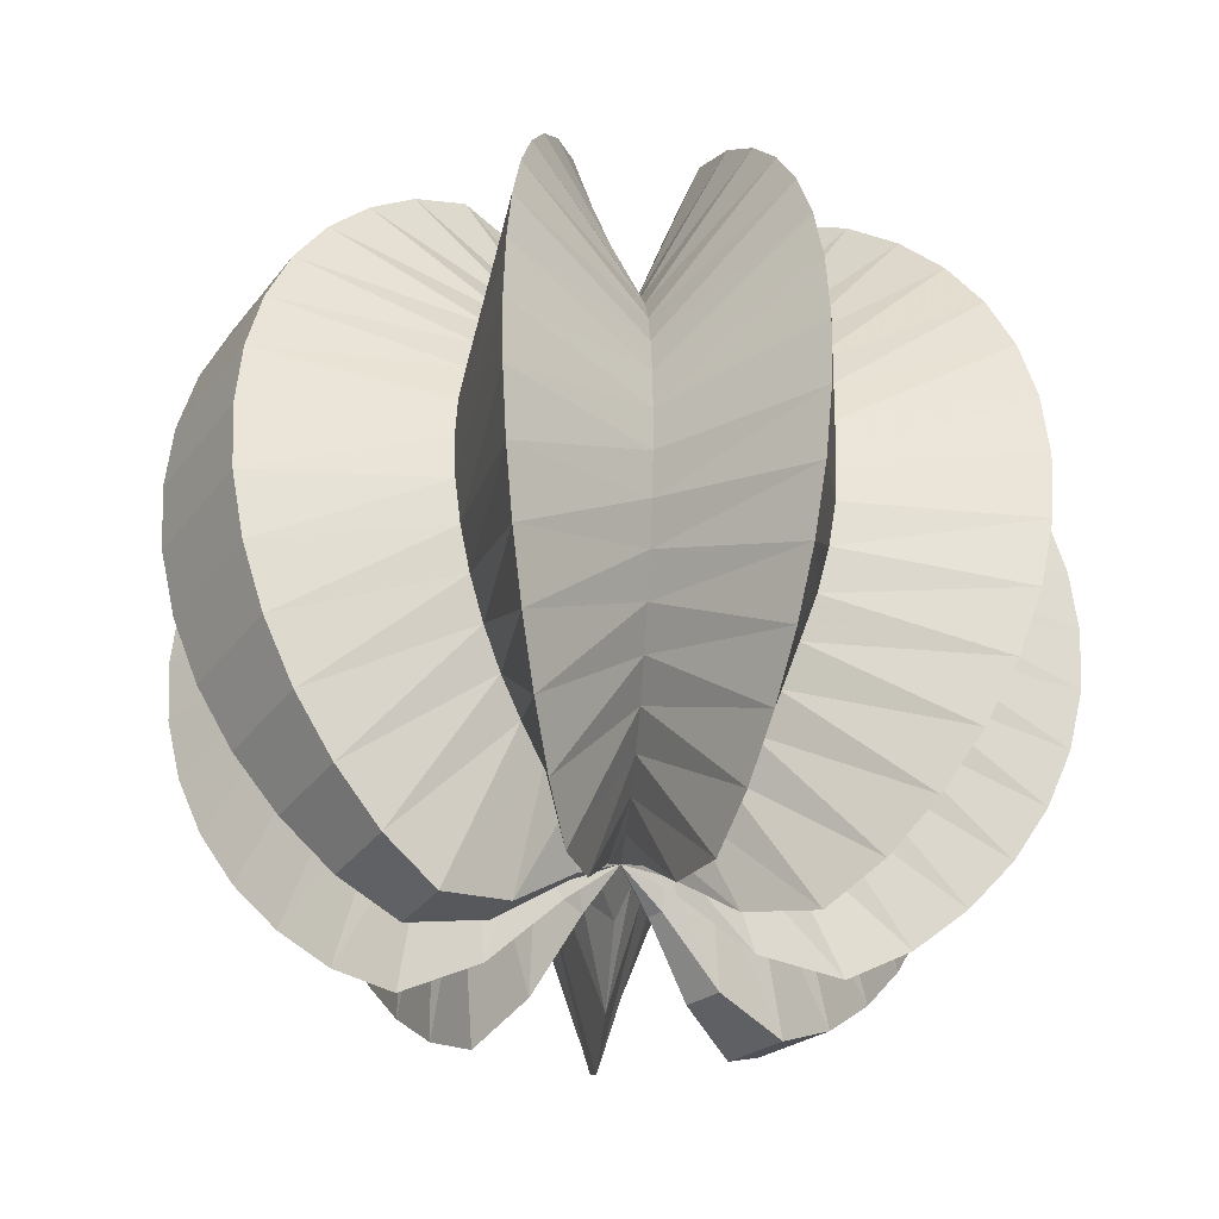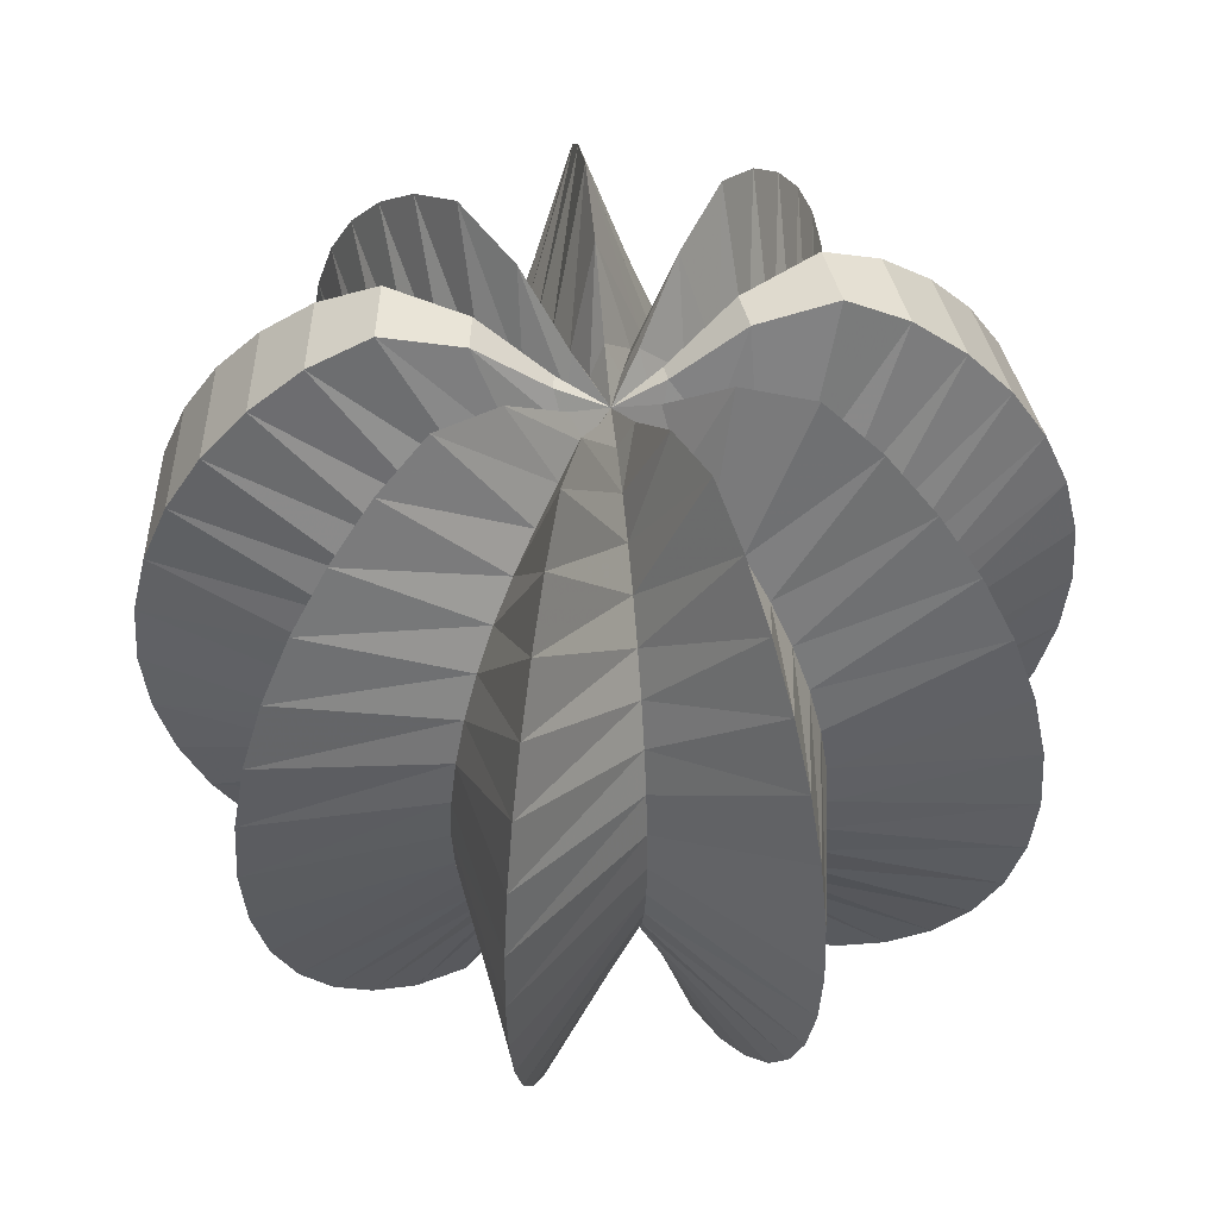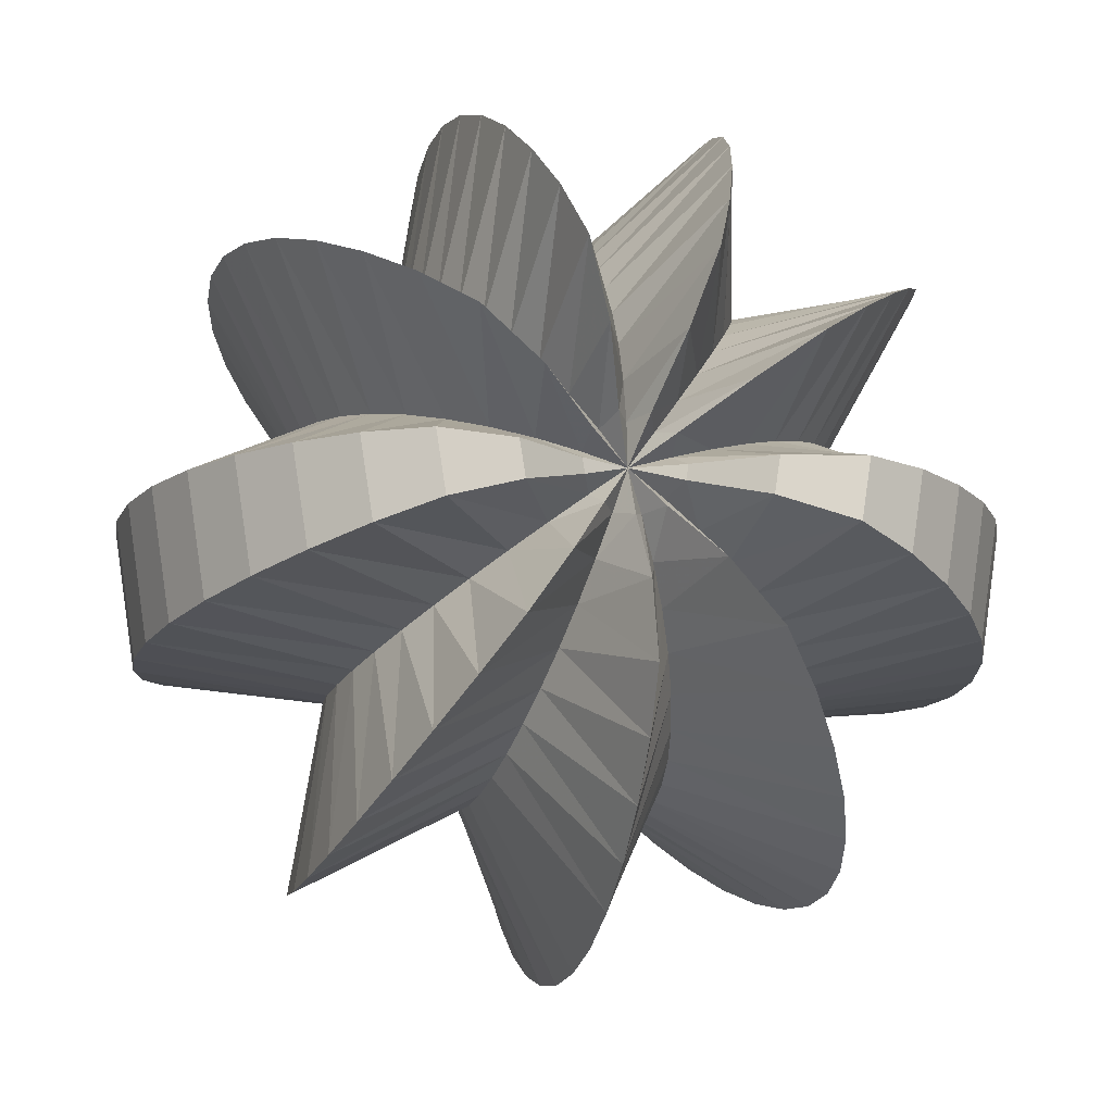
<metadata>
{"format":"obj","ext":"obj","renderer":"f3d","projection":"perspective","resolution":1024,"background":"white","views":[{"elev":-36.1,"azim":-41.6,"up":"+Y"},{"elev":49.6,"azim":-6.4,"up":"+Y"},{"elev":-13.9,"azim":-13.2,"up":"+Z"}]}
</metadata>
<code>
v 0.1066 -3.986 -0.02769
v 0.08141 -3.914 -0.05042
v 0.06587 -3.986 -0.08371
v 0.0311 -3.914 -0.08698
v -0 -3.986 -0.1051
v -0.0311 -3.914 -0.08698
v -0.06587 -3.986 -0.08371
v -0.08141 -3.914 -0.05042
v -0.1066 -3.986 -0.02769
v -0.1121 -3.986 0.006942
v -0.09571 -3.914 0.03983
v -0.09066 -3.986 0.07281
v -0.05915 -3.914 0.09014
v -0.03463 -3.986 0.1135
v -0 -3.914 0.1094
v 0.03463 -3.986 0.1135
v 0.05915 -3.914 0.09014
v 0.09066 -3.986 0.07281
v 0.09571 -3.914 0.03983
v 0.1121 -3.986 0.006942
v 0.2566 -4.109 -0.08027
v 0.1608 -3.89 -0.1081
v 0.1586 -4.109 -0.2152
v 0.06143 -3.89 -0.1803
v -0 -4.109 -0.2667
v -0.06143 -3.89 -0.1803
v -0.1586 -4.109 -0.2152
v -0.1608 -3.89 -0.1081
v -0.2566 -4.109 -0.08027
v -0.2698 -4.109 0.003104
v -0.1891 -3.89 0.07016
v -0.2183 -4.109 0.1617
v -0.1168 -3.89 0.1696
v -0.08338 -4.109 0.2597
v -0 -3.89 0.2075
v 0.08338 -4.109 0.2597
v 0.1168 -3.89 0.1696
v 0.2183 -4.109 0.1617
v 0.1891 -3.89 0.07016
v 0.2698 -4.109 0.003104
v 0.4247 -4.155 -0.1376
v 0.2363 -3.851 -0.1629
v 0.2625 -4.155 -0.3609
v 0.09025 -3.851 -0.269
v -0 -4.155 -0.4462
v -0.09025 -3.851 -0.269
v -0.2625 -4.155 -0.3609
v -0.2363 -3.851 -0.1629
v -0.4247 -4.155 -0.1376
v -0.4466 -4.155 0.000398
v -0.2778 -3.851 0.09898
v -0.3613 -4.155 0.2629
v -0.1717 -3.851 0.245
v -0.138 -4.155 0.4251
v -0 -3.851 0.3008
v 0.138 -4.155 0.4251
v 0.1717 -3.851 0.245
v 0.3613 -4.155 0.2629
v 0.2778 -3.851 0.09898
v 0.4466 -4.155 0.000398
v 0.5559 -4.083 -0.1805
v 0.3059 -3.799 -0.2135
v 0.3435 -4.083 -0.4727
v 0.1168 -3.799 -0.3509
v -0 -4.083 -0.5843
v -0.1168 -3.799 -0.3509
v -0.3435 -4.083 -0.4727
v -0.3059 -3.799 -0.2135
v -0.5559 -4.083 -0.1805
v -0.5845 -4.083 0.000138
v -0.3596 -3.799 0.1256
v -0.4729 -4.083 0.3437
v -0.2223 -3.799 0.3146
v -0.1806 -4.083 0.556
v -0 -3.799 0.3868
v 0.1806 -4.083 0.556
v 0.2223 -3.799 0.3146
v 0.4729 -4.083 0.3437
v 0.3596 -3.799 0.1256
v 0.5845 -4.083 0.000138
v 0.6687 -3.981 -0.2171
v 0.368 -3.733 -0.2586
v 0.4133 -3.981 -0.5687
v 0.1406 -3.733 -0.4239
v -0 -3.981 -0.703
v -0.1406 -3.733 -0.4239
v -0.4133 -3.981 -0.5687
v -0.368 -3.733 -0.2586
v -0.6687 -3.981 -0.2171
v -0.7031 -3.981 0.000138
v -0.4326 -3.733 0.1493
v -0.5688 -3.981 0.4134
v -0.2674 -3.733 0.3767
v -0.2173 -3.981 0.6689
v -0 -3.733 0.4636
v 0.2173 -3.981 0.6689
v 0.2674 -3.733 0.3767
v 0.5688 -3.981 0.4134
v 0.4326 -3.733 0.1493
v 0.7031 -3.981 0.000138
v 0.7651 -3.863 -0.2485
v 0.421 -3.656 -0.2972
v 0.4729 -3.863 -0.6507
v 0.1608 -3.656 -0.4862
v -0 -3.863 -0.8043
v -0.1608 -3.656 -0.4862
v -0.4729 -3.863 -0.6507
v -0.421 -3.656 -0.2972
v -0.7651 -3.863 -0.2485
v -0.8045 -3.863 0.000138
v -0.495 -3.656 0.1696
v -0.6508 -3.863 0.473
v -0.3059 -3.656 0.4298
v -0.2486 -3.863 0.7652
v -0 -3.656 0.5292
v 0.2486 -3.863 0.7652
v 0.3059 -3.656 0.4298
v 0.6508 -3.863 0.473
v 0.495 -3.656 0.1696
v 0.8045 -3.863 0.000138
v 0.8426 -3.73 -0.2736
v 0.4637 -3.57 -0.3282
v 0.5208 -3.73 -0.7166
v 0.1771 -3.57 -0.5364
v -0 -3.73 -0.8859
v -0.1771 -3.57 -0.5364
v -0.5208 -3.73 -0.7166
v -0.4637 -3.57 -0.3282
v -0.8426 -3.73 -0.2736
v -0.886 -3.73 0.000138
v -0.5451 -3.57 0.1859
v -0.7168 -3.73 0.5209
v -0.3369 -3.57 0.4724
v -0.2738 -3.73 0.8428
v -0 -3.57 0.5819
v 0.2738 -3.73 0.8428
v 0.3369 -3.57 0.4724
v 0.7168 -3.73 0.5209
v 0.5451 -3.57 0.1859
v 0.886 -3.73 0.000138
v 0.8994 -3.585 -0.2921
v 0.495 -3.477 -0.3509
v 0.5559 -3.585 -0.765
v 0.1891 -3.477 -0.5731
v -0 -3.585 -0.9456
v -0.1891 -3.477 -0.5731
v -0.5559 -3.585 -0.765
v -0.495 -3.477 -0.3509
v -0.8994 -3.585 -0.2921
v -0.9457 -3.585 0.000138
v -0.5819 -3.477 0.1978
v -0.7651 -3.585 0.556
v -0.3596 -3.477 0.5037
v -0.2922 -3.585 0.8996
v -0 -3.477 0.6205
v 0.2922 -3.585 0.8996
v 0.3596 -3.477 0.5037
v 0.7651 -3.585 0.556
v 0.5819 -3.477 0.1978
v 0.9457 -3.585 0.000138
v 0.9341 -3.434 -0.3034
v 0.514 -3.379 -0.3647
v 0.5773 -3.434 -0.7944
v 0.1963 -3.379 -0.5955
v -0 -3.434 -0.982
v -0.1963 -3.379 -0.5955
v -0.5773 -3.434 -0.7944
v -0.514 -3.379 -0.3647
v -0.9341 -3.434 -0.3034
v -0.9821 -3.434 0.000138
v -0.6043 -3.379 0.2051
v -0.7946 -3.434 0.5774
v -0.3735 -3.379 0.5228
v -0.3035 -3.434 0.9342
v -0 -3.379 0.6441
v 0.3035 -3.434 0.9342
v 0.3735 -3.379 0.5228
v 0.7946 -3.434 0.5774
v 0.6043 -3.379 0.2051
v 0.9821 -3.434 0.000138
v 0.9457 -3.278 -0.3071
v 0.5204 -3.278 -0.3694
v 0.5845 -3.278 -0.8043
v 0.1988 -3.278 -0.6031
v -0 -3.278 -0.9942
v -0.1988 -3.278 -0.6031
v -0.5845 -3.278 -0.8043
v -0.5204 -3.278 -0.3694
v -0.9457 -3.278 -0.3071
v -0.9944 -3.278 0.000138
v -0.6118 -3.278 0.2075
v -0.8045 -3.278 0.5846
v -0.3781 -3.278 0.5292
v -0.3073 -3.278 0.9458
v -0 -3.278 0.652
v 0.3073 -3.278 0.9458
v 0.3781 -3.278 0.5292
v 0.8045 -3.278 0.5846
v 0.6118 -3.278 0.2075
v 0.9944 -3.278 0.000138
v 0.9341 -3.123 -0.3034
v 0.514 -3.178 -0.3647
v 0.5773 -3.123 -0.7944
v 0.1963 -3.178 -0.5955
v -0 -3.123 -0.982
v -0.1963 -3.178 -0.5955
v -0.5773 -3.123 -0.7944
v -0.514 -3.178 -0.3647
v -0.9341 -3.123 -0.3034
v -0.9821 -3.123 0.000138
v -0.6043 -3.178 0.2051
v -0.7946 -3.123 0.5774
v -0.3735 -3.178 0.5228
v -0.3035 -3.123 0.9342
v -0 -3.178 0.6441
v 0.3035 -3.123 0.9342
v 0.3735 -3.178 0.5228
v 0.7946 -3.123 0.5774
v 0.6043 -3.178 0.2051
v 0.9821 -3.123 0.000138
v 0.8994 -2.971 -0.2921
v 0.495 -3.079 -0.3509
v 0.5559 -2.971 -0.765
v 0.1891 -3.079 -0.5731
v -0 -2.971 -0.9456
v -0.1891 -3.079 -0.5731
v -0.5559 -2.971 -0.765
v -0.495 -3.079 -0.3509
v -0.8994 -2.971 -0.2921
v -0.9457 -2.971 0.000138
v -0.5819 -3.079 0.1978
v -0.7651 -2.971 0.556
v -0.3596 -3.079 0.5037
v -0.2922 -2.971 0.8996
v -0 -3.079 0.6205
v 0.2922 -2.971 0.8996
v 0.3596 -3.079 0.5037
v 0.7651 -2.971 0.556
v 0.5819 -3.079 0.1978
v 0.9457 -2.971 0.000138
v 0.8426 -2.827 -0.2736
v 0.4637 -2.986 -0.3282
v 0.5208 -2.827 -0.7166
v 0.1771 -2.986 -0.5364
v -0 -2.827 -0.8859
v -0.1771 -2.986 -0.5364
v -0.5208 -2.827 -0.7166
v -0.4637 -2.986 -0.3282
v -0.8426 -2.827 -0.2736
v -0.886 -2.827 0.000138
v -0.5451 -2.986 0.1859
v -0.7168 -2.827 0.5209
v -0.3369 -2.986 0.4724
v -0.2738 -2.827 0.8428
v -0 -2.986 0.5819
v 0.2738 -2.827 0.8428
v 0.3369 -2.986 0.4724
v 0.7168 -2.827 0.5209
v 0.5451 -2.986 0.1859
v 0.886 -2.827 0.000138
v 0.7651 -2.694 -0.2485
v 0.421 -2.9 -0.2972
v 0.4729 -2.694 -0.6507
v 0.1608 -2.9 -0.4862
v -0 -2.694 -0.8043
v -0.1608 -2.9 -0.4862
v -0.4729 -2.694 -0.6507
v -0.421 -2.9 -0.2972
v -0.7651 -2.694 -0.2485
v -0.8045 -2.694 0.000138
v -0.495 -2.9 0.1696
v -0.6508 -2.694 0.473
v -0.3059 -2.9 0.4298
v -0.2486 -2.694 0.7652
v -0 -2.9 0.5292
v 0.2486 -2.694 0.7652
v 0.3059 -2.9 0.4298
v 0.6508 -2.694 0.473
v 0.495 -2.9 0.1696
v 0.8045 -2.694 0.000138
v 0.6687 -2.575 -0.2171
v 0.368 -2.823 -0.2586
v 0.4133 -2.575 -0.5687
v 0.1406 -2.823 -0.4239
v -0 -2.575 -0.703
v -0.1406 -2.823 -0.4239
v -0.4133 -2.575 -0.5687
v -0.368 -2.823 -0.2586
v -0.6687 -2.575 -0.2171
v -0.7031 -2.575 0.000138
v -0.4326 -2.823 0.1493
v -0.5688 -2.575 0.4134
v -0.2674 -2.823 0.3767
v -0.2173 -2.575 0.6689
v -0 -2.823 0.4636
v 0.2173 -2.575 0.6689
v 0.2674 -2.823 0.3767
v 0.5688 -2.575 0.4134
v 0.4326 -2.823 0.1493
v 0.7031 -2.575 0.000138
v 0.5559 -2.474 -0.1805
v 0.3059 -2.758 -0.2135
v 0.3435 -2.474 -0.4727
v 0.1168 -2.758 -0.3509
v -0 -2.474 -0.5843
v -0.1168 -2.758 -0.3509
v -0.3435 -2.474 -0.4727
v -0.3059 -2.758 -0.2135
v -0.5559 -2.474 -0.1805
v -0.5845 -2.474 0.000138
v -0.3596 -2.758 0.1256
v -0.4729 -2.474 0.3437
v -0.2223 -2.758 0.3146
v -0.1806 -2.474 0.556
v -0 -2.758 0.3868
v 0.1806 -2.474 0.556
v 0.2223 -2.758 0.3146
v 0.4729 -2.474 0.3437
v 0.3596 -2.758 0.1256
v 0.5845 -2.474 0.000138
v 0.4247 -2.402 -0.1376
v 0.2363 -2.705 -0.1629
v 0.2625 -2.402 -0.3609
v 0.09025 -2.705 -0.269
v -0 -2.402 -0.4462
v -0.09025 -2.705 -0.269
v -0.2625 -2.402 -0.3609
v -0.2363 -2.705 -0.1629
v -0.4247 -2.402 -0.1376
v -0.4466 -2.402 0.000398
v -0.2778 -2.705 0.09898
v -0.3613 -2.402 0.2629
v -0.1717 -2.705 0.245
v -0.138 -2.402 0.4251
v -0 -2.705 0.3008
v 0.138 -2.402 0.4251
v 0.1717 -2.705 0.245
v 0.3613 -2.402 0.2629
v 0.2778 -2.705 0.09898
v 0.4466 -2.402 0.000398
v 0.2566 -2.448 -0.08027
v 0.1608 -2.666 -0.1081
v 0.1586 -2.448 -0.2152
v 0.06143 -2.666 -0.1803
v -0 -2.448 -0.2667
v -0.06143 -2.666 -0.1803
v -0.1586 -2.448 -0.2152
v -0.1608 -2.666 -0.1081
v -0.2566 -2.448 -0.08027
v -0.2698 -2.448 0.003104
v -0.1891 -2.666 0.07016
v -0.2183 -2.448 0.1617
v -0.1168 -2.666 0.1696
v -0.08338 -2.448 0.2597
v -0 -2.666 0.2075
v 0.08338 -2.448 0.2597
v 0.1168 -2.666 0.1696
v 0.2183 -2.448 0.1617
v 0.1891 -2.666 0.07016
v 0.2698 -2.448 0.003104
v 0.1066 -2.571 -0.02769
v 0.08141 -2.643 -0.05042
v 0.06587 -2.571 -0.08371
v 0.0311 -2.643 -0.08698
v -0 -2.571 -0.1051
v -0.0311 -2.643 -0.08698
v -0.06587 -2.571 -0.08371
v -0.08141 -2.643 -0.05042
v -0.1066 -2.571 -0.02769
v -0.1121 -2.571 0.006942
v -0.09571 -2.643 0.03983
v -0.09066 -2.571 0.07281
v -0.05915 -2.643 0.09014
v -0.03463 -2.571 0.1135
v -0 -2.643 0.1094
v 0.03463 -2.571 0.1135
v 0.05915 -2.643 0.09014
v 0.09066 -2.571 0.07281
v 0.09571 -2.643 0.03983
v 0.1121 -2.571 0.006942
v -0 -3.921 0.008729
v -0 -2.635 0.008729
f 1 2 22 21
f 2 3 23 22
f 3 4 24 23
f 4 5 25 24
f 5 6 26 25
f 6 7 27 26
f 7 8 28 27
f 8 9 29 28
f 9 10 30 29
f 10 11 31 30
f 11 12 32 31
f 12 13 33 32
f 13 14 34 33
f 14 15 35 34
f 15 16 36 35
f 16 17 37 36
f 17 18 38 37
f 18 19 39 38
f 19 20 40 39
f 20 1 21 40
f 21 22 42 41
f 22 23 43 42
f 23 24 44 43
f 24 25 45 44
f 25 26 46 45
f 26 27 47 46
f 27 28 48 47
f 28 29 49 48
f 29 30 50 49
f 30 31 51 50
f 31 32 52 51
f 32 33 53 52
f 33 34 54 53
f 34 35 55 54
f 35 36 56 55
f 36 37 57 56
f 37 38 58 57
f 38 39 59 58
f 39 40 60 59
f 40 21 41 60
f 41 42 62 61
f 42 43 63 62
f 43 44 64 63
f 44 45 65 64
f 45 46 66 65
f 46 47 67 66
f 47 48 68 67
f 48 49 69 68
f 49 50 70 69
f 50 51 71 70
f 51 52 72 71
f 52 53 73 72
f 53 54 74 73
f 54 55 75 74
f 55 56 76 75
f 56 57 77 76
f 57 58 78 77
f 58 59 79 78
f 59 60 80 79
f 60 41 61 80
f 61 62 82 81
f 62 63 83 82
f 63 64 84 83
f 64 65 85 84
f 65 66 86 85
f 66 67 87 86
f 67 68 88 87
f 68 69 89 88
f 69 70 90 89
f 70 71 91 90
f 71 72 92 91
f 72 73 93 92
f 73 74 94 93
f 74 75 95 94
f 75 76 96 95
f 76 77 97 96
f 77 78 98 97
f 78 79 99 98
f 79 80 100 99
f 80 61 81 100
f 81 82 102 101
f 82 83 103 102
f 83 84 104 103
f 84 85 105 104
f 85 86 106 105
f 86 87 107 106
f 87 88 108 107
f 88 89 109 108
f 89 90 110 109
f 90 91 111 110
f 91 92 112 111
f 92 93 113 112
f 93 94 114 113
f 94 95 115 114
f 95 96 116 115
f 96 97 117 116
f 97 98 118 117
f 98 99 119 118
f 99 100 120 119
f 100 81 101 120
f 101 102 122 121
f 102 103 123 122
f 103 104 124 123
f 104 105 125 124
f 105 106 126 125
f 106 107 127 126
f 107 108 128 127
f 108 109 129 128
f 109 110 130 129
f 110 111 131 130
f 111 112 132 131
f 112 113 133 132
f 113 114 134 133
f 114 115 135 134
f 115 116 136 135
f 116 117 137 136
f 117 118 138 137
f 118 119 139 138
f 119 120 140 139
f 120 101 121 140
f 121 122 142 141
f 122 123 143 142
f 123 124 144 143
f 124 125 145 144
f 125 126 146 145
f 126 127 147 146
f 127 128 148 147
f 128 129 149 148
f 129 130 150 149
f 130 131 151 150
f 131 132 152 151
f 132 133 153 152
f 133 134 154 153
f 134 135 155 154
f 135 136 156 155
f 136 137 157 156
f 137 138 158 157
f 138 139 159 158
f 139 140 160 159
f 140 121 141 160
f 141 142 162 161
f 142 143 163 162
f 143 144 164 163
f 144 145 165 164
f 145 146 166 165
f 146 147 167 166
f 147 148 168 167
f 148 149 169 168
f 149 150 170 169
f 150 151 171 170
f 151 152 172 171
f 152 153 173 172
f 153 154 174 173
f 154 155 175 174
f 155 156 176 175
f 156 157 177 176
f 157 158 178 177
f 158 159 179 178
f 159 160 180 179
f 160 141 161 180
f 161 162 182 181
f 162 163 183 182
f 163 164 184 183
f 164 165 185 184
f 165 166 186 185
f 166 167 187 186
f 167 168 188 187
f 168 169 189 188
f 169 170 190 189
f 170 171 191 190
f 171 172 192 191
f 172 173 193 192
f 173 174 194 193
f 174 175 195 194
f 175 176 196 195
f 176 177 197 196
f 177 178 198 197
f 178 179 199 198
f 179 180 200 199
f 180 161 181 200
f 181 182 202 201
f 182 183 203 202
f 183 184 204 203
f 184 185 205 204
f 185 186 206 205
f 186 187 207 206
f 187 188 208 207
f 188 189 209 208
f 189 190 210 209
f 190 191 211 210
f 191 192 212 211
f 192 193 213 212
f 193 194 214 213
f 194 195 215 214
f 195 196 216 215
f 196 197 217 216
f 197 198 218 217
f 198 199 219 218
f 199 200 220 219
f 200 181 201 220
f 201 202 222 221
f 202 203 223 222
f 203 204 224 223
f 204 205 225 224
f 205 206 226 225
f 206 207 227 226
f 207 208 228 227
f 208 209 229 228
f 209 210 230 229
f 210 211 231 230
f 211 212 232 231
f 212 213 233 232
f 213 214 234 233
f 214 215 235 234
f 215 216 236 235
f 216 217 237 236
f 217 218 238 237
f 218 219 239 238
f 219 220 240 239
f 220 201 221 240
f 221 222 242 241
f 222 223 243 242
f 223 224 244 243
f 224 225 245 244
f 225 226 246 245
f 226 227 247 246
f 227 228 248 247
f 228 229 249 248
f 229 230 250 249
f 230 231 251 250
f 231 232 252 251
f 232 233 253 252
f 233 234 254 253
f 234 235 255 254
f 235 236 256 255
f 236 237 257 256
f 237 238 258 257
f 238 239 259 258
f 239 240 260 259
f 240 221 241 260
f 241 242 262 261
f 242 243 263 262
f 243 244 264 263
f 244 245 265 264
f 245 246 266 265
f 246 247 267 266
f 247 248 268 267
f 248 249 269 268
f 249 250 270 269
f 250 251 271 270
f 251 252 272 271
f 252 253 273 272
f 253 254 274 273
f 254 255 275 274
f 255 256 276 275
f 256 257 277 276
f 257 258 278 277
f 258 259 279 278
f 259 260 280 279
f 260 241 261 280
f 261 262 282 281
f 262 263 283 282
f 263 264 284 283
f 264 265 285 284
f 265 266 286 285
f 266 267 287 286
f 267 268 288 287
f 268 269 289 288
f 269 270 290 289
f 270 271 291 290
f 271 272 292 291
f 272 273 293 292
f 273 274 294 293
f 274 275 295 294
f 275 276 296 295
f 276 277 297 296
f 277 278 298 297
f 278 279 299 298
f 279 280 300 299
f 280 261 281 300
f 281 282 302 301
f 282 283 303 302
f 283 284 304 303
f 284 285 305 304
f 285 286 306 305
f 286 287 307 306
f 287 288 308 307
f 288 289 309 308
f 289 290 310 309
f 290 291 311 310
f 291 292 312 311
f 292 293 313 312
f 293 294 314 313
f 294 295 315 314
f 295 296 316 315
f 296 297 317 316
f 297 298 318 317
f 298 299 319 318
f 299 300 320 319
f 300 281 301 320
f 301 302 322 321
f 302 303 323 322
f 303 304 324 323
f 304 305 325 324
f 305 306 326 325
f 306 307 327 326
f 307 308 328 327
f 308 309 329 328
f 309 310 330 329
f 310 311 331 330
f 311 312 332 331
f 312 313 333 332
f 313 314 334 333
f 314 315 335 334
f 315 316 336 335
f 316 317 337 336
f 317 318 338 337
f 318 319 339 338
f 319 320 340 339
f 320 301 321 340
f 321 322 342 341
f 322 323 343 342
f 323 324 344 343
f 324 325 345 344
f 325 326 346 345
f 326 327 347 346
f 327 328 348 347
f 328 329 349 348
f 329 330 350 349
f 330 331 351 350
f 331 332 352 351
f 332 333 353 352
f 333 334 354 353
f 334 335 355 354
f 335 336 356 355
f 336 337 357 356
f 337 338 358 357
f 338 339 359 358
f 339 340 360 359
f 340 321 341 360
f 341 342 362 361
f 342 343 363 362
f 343 344 364 363
f 344 345 365 364
f 345 346 366 365
f 346 347 367 366
f 347 348 368 367
f 348 349 369 368
f 349 350 370 369
f 350 351 371 370
f 351 352 372 371
f 352 353 373 372
f 353 354 374 373
f 354 355 375 374
f 355 356 376 375
f 356 357 377 376
f 357 358 378 377
f 358 359 379 378
f 359 360 380 379
f 360 341 361 380
f 2 1 381
f 3 2 381
f 4 3 381
f 5 4 381
f 6 5 381
f 7 6 381
f 8 7 381
f 9 8 381
f 10 9 381
f 11 10 381
f 12 11 381
f 13 12 381
f 14 13 381
f 15 14 381
f 16 15 381
f 17 16 381
f 18 17 381
f 19 18 381
f 20 19 381
f 1 20 381
f 361 362 382
f 362 363 382
f 363 364 382
f 364 365 382
f 365 366 382
f 366 367 382
f 367 368 382
f 368 369 382
f 369 370 382
f 370 371 382
f 371 372 382
f 372 373 382
f 373 374 382
f 374 375 382
f 375 376 382
f 376 377 382
f 377 378 382
f 378 379 382
f 379 380 382
f 380 361 382

</code>
